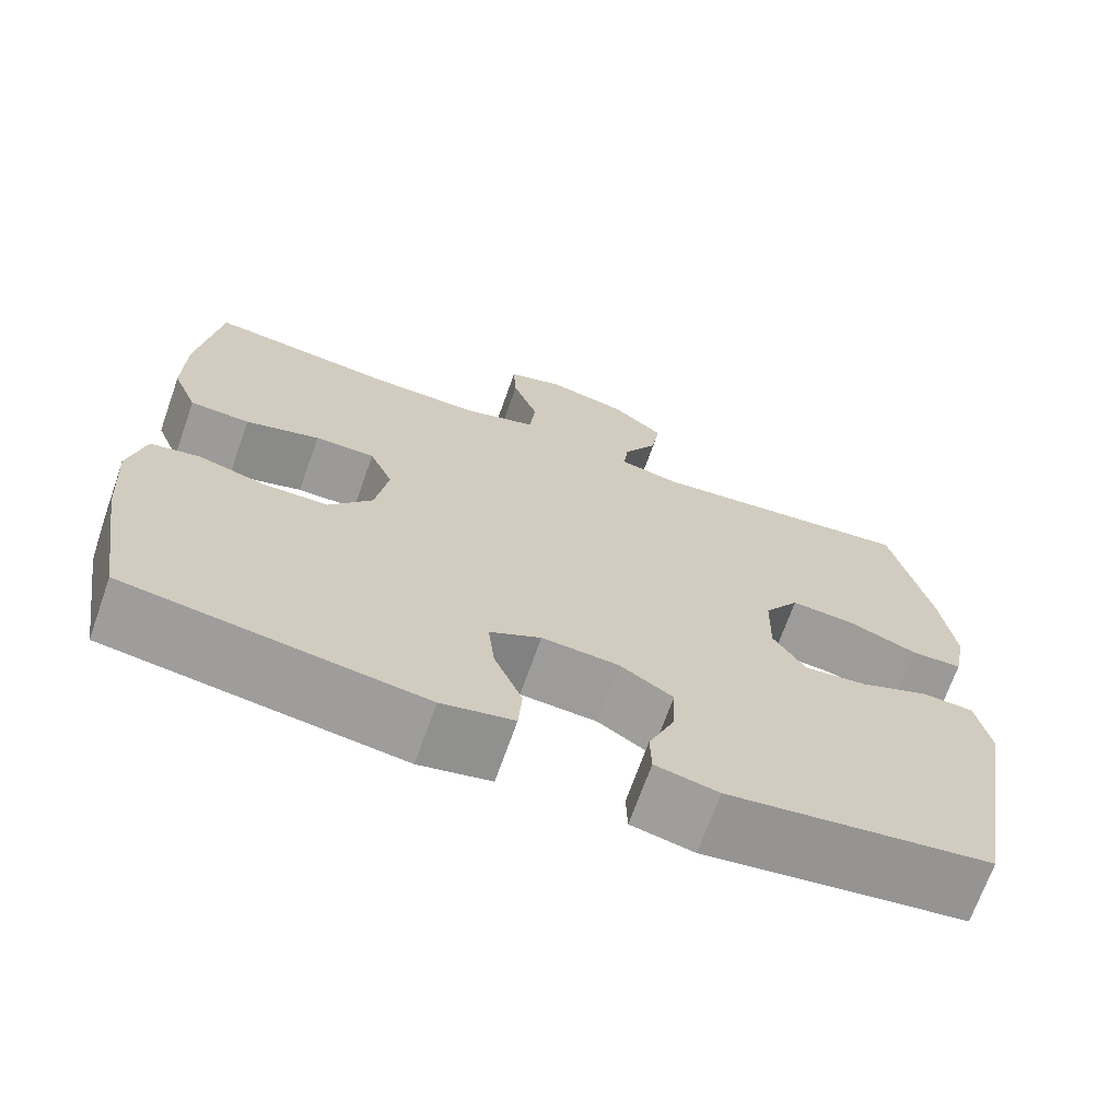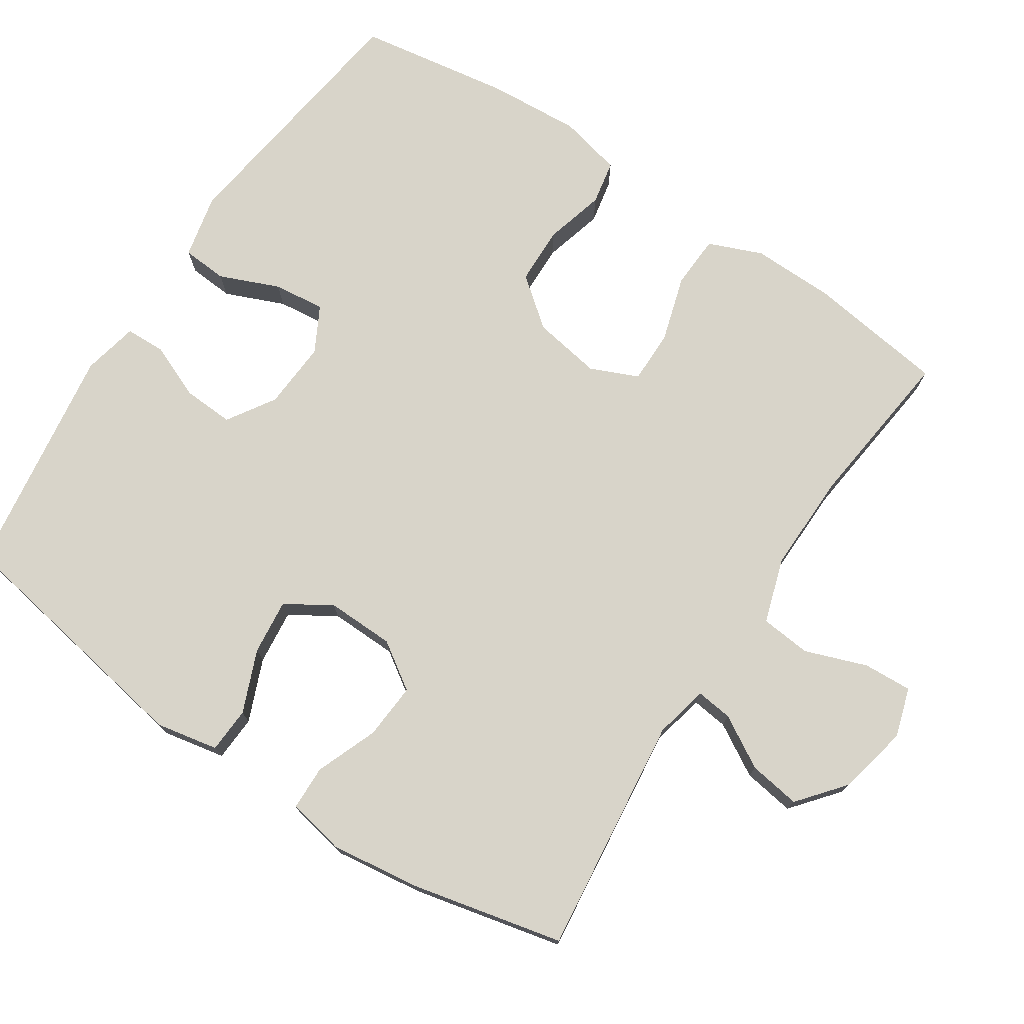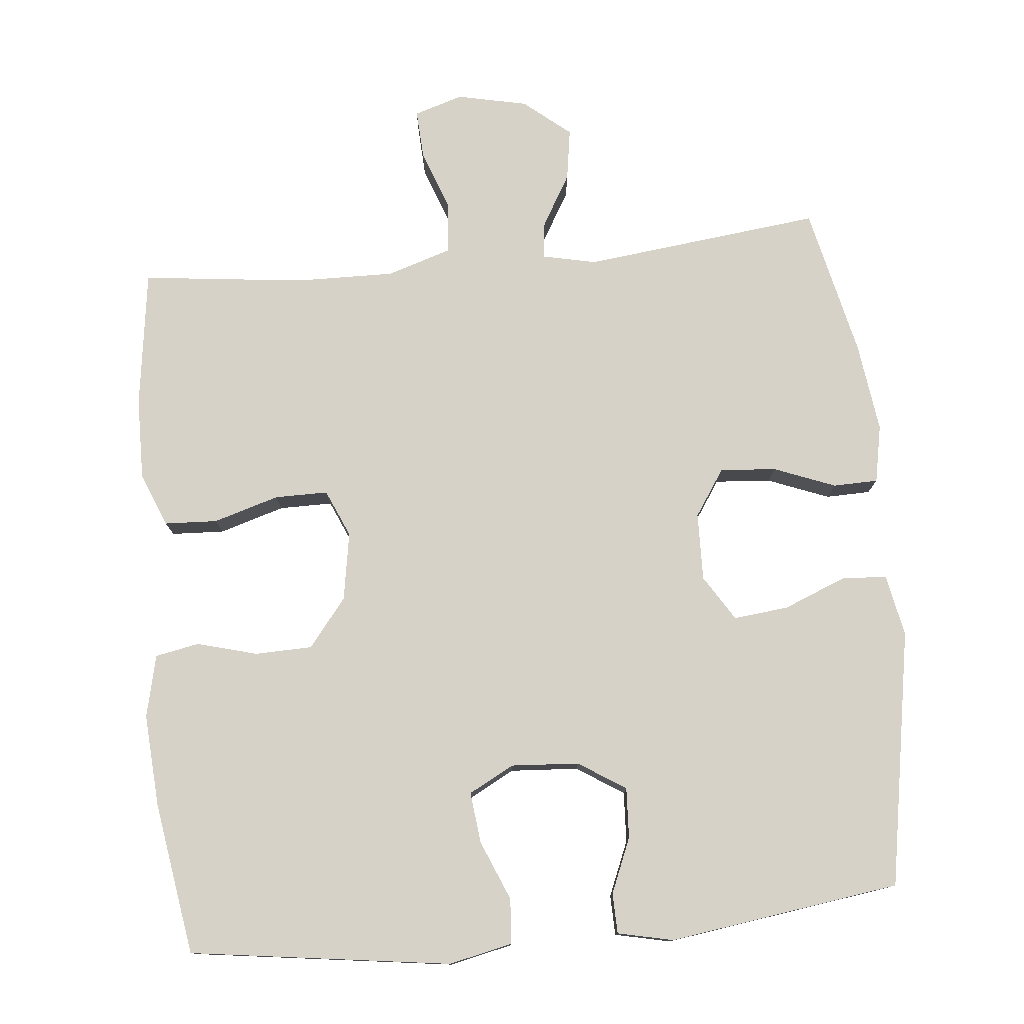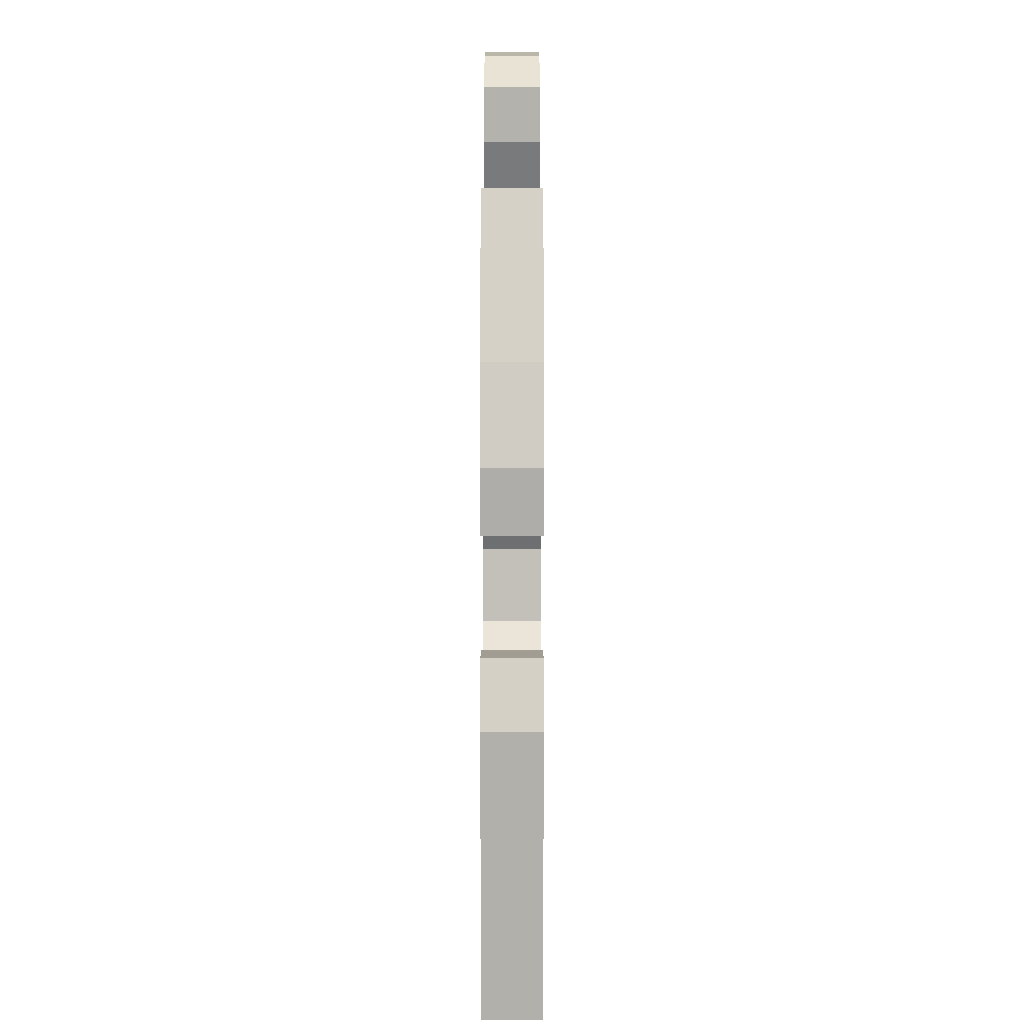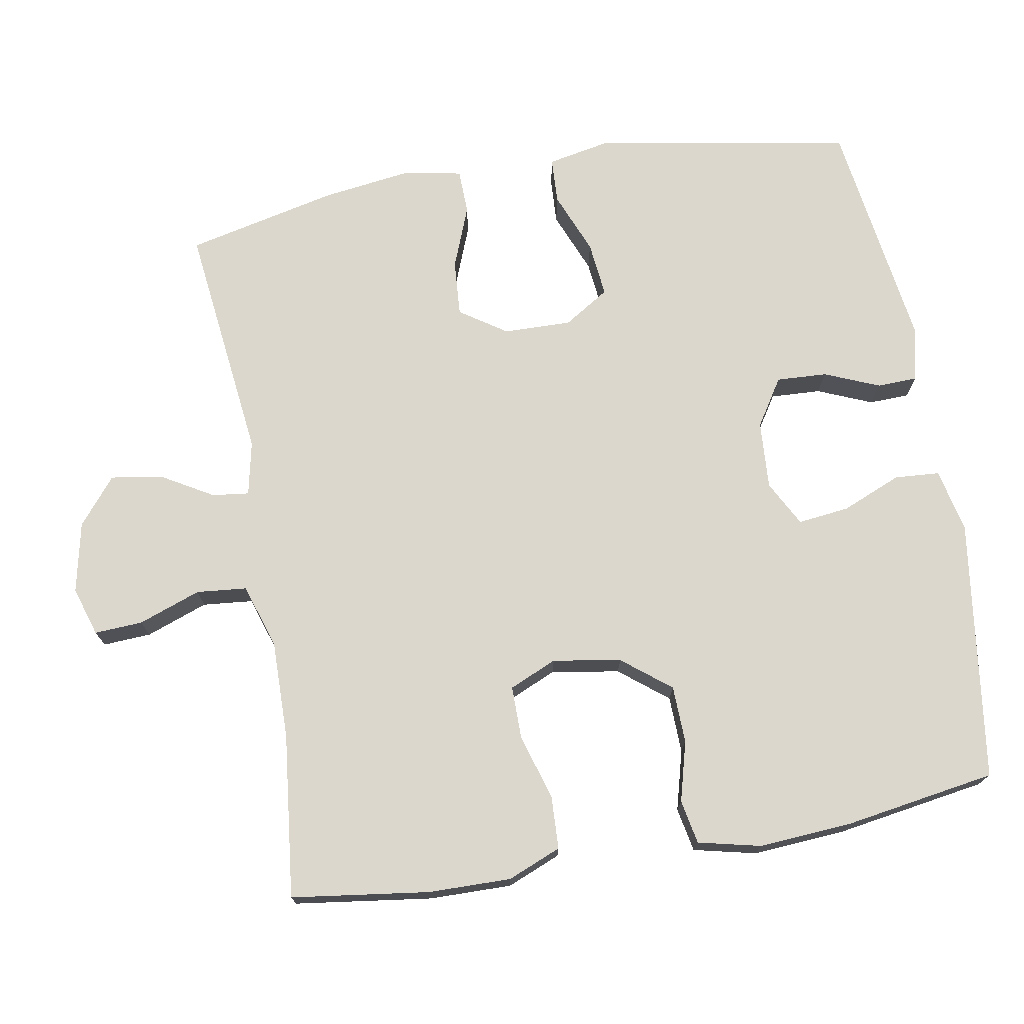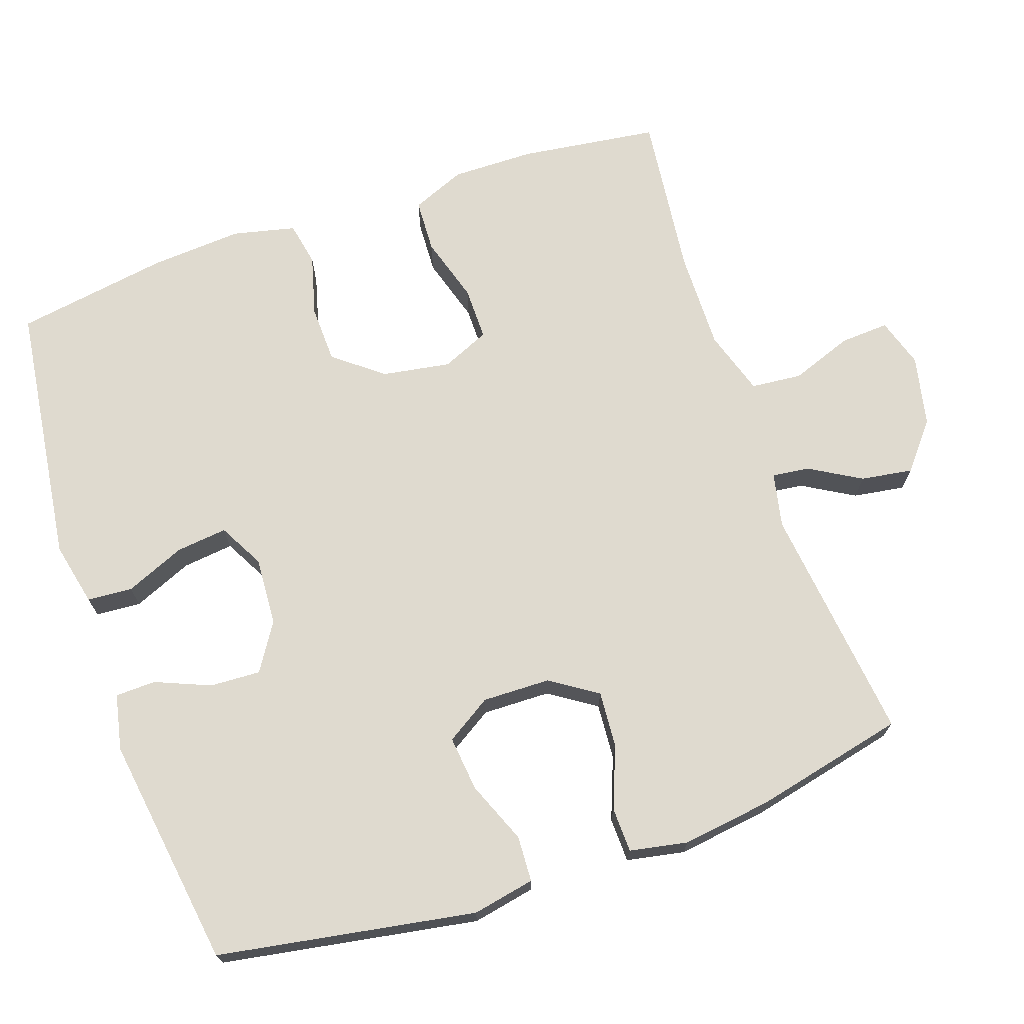
<metadata>
{"format":"obj","ext":"obj","renderer":"f3d","projection":"perspective","resolution":1024,"background":"white","views":[{"elev":-69.4,"azim":160.5,"up":"+Z"},{"elev":75.1,"azim":-56.5,"up":"+Y"},{"elev":77.7,"azim":174.6,"up":"+Y"},{"elev":1.8,"azim":-90.0,"up":"+Z"},{"elev":73.4,"azim":80.1,"up":"+Y"},{"elev":70.9,"azim":-109.0,"up":"+Y"}]}
</metadata>
<code>
o path5838
v 0.2864 0.0375 0.4528
v 0.1501 0.0375 0.4507
v 0.06036 0.0375 0.4794
v 0.05368 0.0375 0.5496
v 0.08498 0.0375 0.6355
v 0.0887 0.0375 0.7028
v 0.02076 0.0375 0.7243
v -0.07699 0.0375 0.7033
v -0.1412 0.0375 0.6507
v -0.1302 0.0375 0.579
v -0.08857 0.0375 0.5072
v -0.08238 0.0375 0.456
v -0.1577 0.0375 0.44
v -0.4881 0.0375 0.4786
v -0.5359 0.0375 0.2692
v -0.5528 0.0375 0.1444
v -0.5373 0.0375 0.06416
v -0.4753 0.0375 0.06248
v -0.3894 0.0375 0.09588
v -0.3116 0.0375 0.1015
v -0.2686 0.0375 0.03697
v -0.2666 0.0375 -0.05725
v -0.3062 0.0375 -0.1202
v -0.3827 0.0375 -0.112
v -0.469 0.0375 -0.0768
v -0.5323 0.0375 -0.07998
v -0.5493 0.0375 -0.1665
v -0.4881 0.0375 -0.5233
v -0.1662 0.0375 -0.5695
v -0.0889 0.0375 -0.5529
v -0.0873 0.0375 -0.4971
v -0.1189 0.0375 -0.4211
v -0.1224 0.0375 -0.3509
v -0.05692 0.0375 -0.3091
v 0.0375 0.0375 -0.3032
v 0.1004 0.0375 -0.3368
v 0.09222 0.0375 -0.4079
v 0.0576 0.0375 -0.4906
v 0.06208 0.0375 -0.5531
v 0.1507 0.0375 -0.5726
v 0.5136 0.0375 -0.5233
v 0.5473 0.0375 -0.3114
v 0.5561 0.0375 -0.1833
v 0.5361 0.0375 -0.09643
v 0.4751 0.0375 -0.08457
v 0.3916 0.0375 -0.1071
v 0.312 0.0375 -0.1047
v 0.259 0.0375 -0.03768
v 0.2434 0.0375 0.05698
v 0.2722 0.0375 0.1228
v 0.346 0.0375 0.1225
v 0.437 0.0375 0.09501
v 0.5105 0.0375 0.09827
v 0.541 0.0375 0.1726
v 0.5395 0.0375 0.287
v 0.5136 0.0375 0.4786
v 0.2864 -0.0375 0.4528
v 0.1501 -0.0375 0.4507
v 0.06036 -0.0375 0.4794
v 0.05368 -0.0375 0.5496
v 0.08498 -0.0375 0.6355
v 0.0887 -0.0375 0.7028
v 0.02076 -0.0375 0.7243
v -0.07699 -0.0375 0.7033
v -0.1412 -0.0375 0.6507
v -0.1302 -0.0375 0.579
v -0.08857 -0.0375 0.5072
v -0.08238 -0.0375 0.456
v -0.1577 -0.0375 0.44
v -0.4881 -0.0375 0.4786
v -0.5359 -0.0375 0.2692
v -0.5528 -0.0375 0.1444
v -0.5373 -0.0375 0.06416
v -0.4753 -0.0375 0.06248
v -0.3894 -0.0375 0.09588
v -0.3116 -0.0375 0.1015
v -0.2686 -0.0375 0.03697
v -0.2666 -0.0375 -0.05725
v -0.3062 -0.0375 -0.1202
v -0.3827 -0.0375 -0.112
v -0.469 -0.0375 -0.0768
v -0.5323 -0.0375 -0.07998
v -0.5493 -0.0375 -0.1665
v -0.4881 -0.0375 -0.5233
v -0.1662 -0.0375 -0.5695
v -0.0889 -0.0375 -0.5529
v -0.0873 -0.0375 -0.4971
v -0.1189 -0.0375 -0.4211
v -0.1224 -0.0375 -0.3509
v -0.05692 -0.0375 -0.3091
v 0.0375 -0.0375 -0.3032
v 0.1004 -0.0375 -0.3368
v 0.09222 -0.0375 -0.4079
v 0.0576 -0.0375 -0.4906
v 0.06208 -0.0375 -0.5531
v 0.1507 -0.0375 -0.5726
v 0.5136 -0.0375 -0.5233
v 0.5473 -0.0375 -0.3114
v 0.5561 -0.0375 -0.1833
v 0.5361 -0.0375 -0.09643
v 0.4751 -0.0375 -0.08457
v 0.3916 -0.0375 -0.1071
v 0.312 -0.0375 -0.1047
v 0.259 -0.0375 -0.03768
v 0.2434 -0.0375 0.05698
v 0.2722 -0.0375 0.1228
v 0.346 -0.0375 0.1225
v 0.437 -0.0375 0.09501
v 0.5105 -0.0375 0.09827
v 0.541 -0.0375 0.1726
v 0.5395 -0.0375 0.287
v 0.5136 -0.0375 0.4786
v -0.5359 0.0375 0.2692
v -0.5528 0.0375 0.1444
v -0.5373 0.0375 0.06416
v -0.5373 0.0375 0.06416
v -0.5323 0.0375 -0.07998
v -0.5323 0.0375 -0.07998
v -0.5493 0.0375 -0.1665
v -0.4753 0.0375 0.06248
v -0.469 0.0375 -0.0768
v -0.4881 0.0375 0.4786
v -0.4881 0.0375 0.4786
v -0.4881 0.0375 -0.5233
v -0.4881 0.0375 -0.5233
v -0.3894 0.0375 0.09588
v -0.3827 0.0375 -0.112
v -0.3116 0.0375 0.1015
v -0.3116 0.0375 0.1015
v -0.3062 0.0375 -0.1202
v -0.3062 0.0375 -0.1202
v -0.2686 0.0375 0.03697
v -0.2666 0.0375 -0.05725
v -0.1662 0.0375 -0.5695
v -0.1577 0.0375 0.44
v -0.1189 0.0375 -0.4211
v -0.1224 0.0375 -0.3509
v -0.1224 0.0375 -0.3509
v -0.0889 0.0375 -0.5529
v -0.0889 0.0375 -0.5529
v -0.08238 0.0375 0.456
v -0.08238 0.0375 0.456
v -0.07699 0.0375 0.7033
v -0.1412 0.0375 0.6507
v -0.1302 0.0375 0.579
v -0.08857 0.0375 0.5072
v -0.05692 0.0375 -0.3091
v -0.0873 0.0375 -0.4971
v 0.02076 0.0375 0.7243
v 0.0375 0.0375 -0.3032
v 0.0887 0.0375 0.7028
v 0.0887 0.0375 0.7028
v 0.1004 0.0375 -0.3368
v 0.1004 0.0375 -0.3368
v 0.08498 0.0375 0.6355
v 0.05368 0.0375 0.5496
v 0.06036 0.0375 0.4794
v 0.06036 0.0375 0.4794
v 0.09222 0.0375 -0.4079
v 0.0576 0.0375 -0.4906
v 0.06208 0.0375 -0.5531
v 0.06208 0.0375 -0.5531
v 0.1501 0.0375 0.4507
v 0.1507 0.0375 -0.5726
v 0.2864 0.0375 0.4528
v 0.2434 0.0375 0.05698
v 0.2722 0.0375 0.1228
v 0.2722 0.0375 0.1228
v 0.259 0.0375 -0.03768
v 0.312 0.0375 -0.1047
v 0.346 0.0375 0.1225
v 0.3916 0.0375 -0.1071
v 0.437 0.0375 0.09501
v 0.4751 0.0375 -0.08457
v 0.5105 0.0375 0.09827
v 0.5105 0.0375 0.09827
v 0.5361 0.0375 -0.09643
v 0.5361 0.0375 -0.09643
v 0.5136 0.0375 0.4786
v 0.5136 0.0375 0.4786
v 0.5136 0.0375 -0.5233
v 0.5136 0.0375 -0.5233
v 0.541 0.0375 0.1726
v 0.5395 0.0375 0.287
v 0.5473 0.0375 -0.3114
v 0.5561 0.0375 -0.1833
v -0.5359 -0.0375 0.2692
v -0.5528 -0.0375 0.1444
v -0.5373 -0.0375 0.06416
v -0.5373 -0.0375 0.06416
v -0.5323 -0.0375 -0.07998
v -0.5323 -0.0375 -0.07998
v -0.5493 -0.0375 -0.1665
v -0.4753 -0.0375 0.06248
v -0.469 -0.0375 -0.0768
v -0.4881 -0.0375 0.4786
v -0.4881 -0.0375 0.4786
v -0.4881 -0.0375 -0.5233
v -0.4881 -0.0375 -0.5233
v -0.3894 -0.0375 0.09588
v -0.3827 -0.0375 -0.112
v -0.3116 -0.0375 0.1015
v -0.3116 -0.0375 0.1015
v -0.3062 -0.0375 -0.1202
v -0.3062 -0.0375 -0.1202
v -0.2686 -0.0375 0.03697
v -0.2666 -0.0375 -0.05725
v -0.1662 -0.0375 -0.5695
v -0.1577 -0.0375 0.44
v -0.1189 -0.0375 -0.4211
v -0.1224 -0.0375 -0.3509
v -0.1224 -0.0375 -0.3509
v -0.0889 -0.0375 -0.5529
v -0.0889 -0.0375 -0.5529
v -0.08238 -0.0375 0.456
v -0.08238 -0.0375 0.456
v -0.07699 -0.0375 0.7033
v -0.1412 -0.0375 0.6507
v -0.1302 -0.0375 0.579
v -0.08857 -0.0375 0.5072
v -0.05692 -0.0375 -0.3091
v -0.0873 -0.0375 -0.4971
v 0.02076 -0.0375 0.7243
v 0.0375 -0.0375 -0.3032
v 0.0887 -0.0375 0.7028
v 0.0887 -0.0375 0.7028
v 0.1004 -0.0375 -0.3368
v 0.1004 -0.0375 -0.3368
v 0.08498 -0.0375 0.6355
v 0.05368 -0.0375 0.5496
v 0.06036 -0.0375 0.4794
v 0.06036 -0.0375 0.4794
v 0.09222 -0.0375 -0.4079
v 0.0576 -0.0375 -0.4906
v 0.06208 -0.0375 -0.5531
v 0.06208 -0.0375 -0.5531
v 0.1501 -0.0375 0.4507
v 0.1507 -0.0375 -0.5726
v 0.2864 -0.0375 0.4528
v 0.2434 -0.0375 0.05698
v 0.2722 -0.0375 0.1228
v 0.2722 -0.0375 0.1228
v 0.259 -0.0375 -0.03768
v 0.312 -0.0375 -0.1047
v 0.346 -0.0375 0.1225
v 0.3916 -0.0375 -0.1071
v 0.437 -0.0375 0.09501
v 0.4751 -0.0375 -0.08457
v 0.5105 -0.0375 0.09827
v 0.5105 -0.0375 0.09827
v 0.5361 -0.0375 -0.09643
v 0.5361 -0.0375 -0.09643
v 0.5136 -0.0375 0.4786
v 0.5136 -0.0375 0.4786
v 0.5136 -0.0375 -0.5233
v 0.5136 -0.0375 -0.5233
v 0.541 -0.0375 0.1726
v 0.5395 -0.0375 0.287
v 0.5473 -0.0375 -0.3114
v 0.5561 -0.0375 -0.1833
f 194 188 189
f 243 240 207
f 247 257 245
f 220 230 219
f 227 243 224
f 224 207 221
f 201 195 193
f 187 202 209
f 219 217 218
f 210 208 222
f 235 238 234
f 246 260 248
f 200 187 188
f 211 198 210
f 198 204 201
f 224 243 207
f 204 221 207
f 234 238 233
f 202 187 200
f 237 231 215
f 198 201 193
f 244 243 227
f 258 245 257
f 237 241 239
f 230 220 231
f 244 227 259
f 219 230 217
f 259 227 255
f 244 259 246
f 249 257 247
f 213 222 208
f 198 211 204
f 230 229 217
f 241 237 215
f 255 233 238
f 208 210 198
f 221 204 211
f 215 231 220
f 223 229 225
f 253 239 258
f 206 209 202
f 251 248 260
f 200 188 194
f 245 239 241
f 215 209 206
f 241 215 240
f 187 209 196
f 239 245 258
f 217 229 223
f 207 240 206
f 193 195 191
f 260 246 259
f 240 215 206
f 255 227 233
f 15 16 72 71
f 16 116 190 72
f 118 27 83 192
f 17 18 74 73
f 25 26 82 81
f 123 15 71 197
f 27 125 199 83
f 18 19 75 74
f 24 25 81 80
f 19 129 203 75
f 131 24 80 205
f 20 21 77 76
f 22 23 79 78
f 28 29 85 84
f 13 14 70 69
f 21 22 78 77
f 32 138 212 88
f 29 140 214 85
f 142 13 69 216
f 8 9 65 64
f 9 10 66 65
f 10 11 67 66
f 33 34 90 89
f 31 32 88 87
f 30 31 87 86
f 11 12 68 67
f 7 8 64 63
f 34 35 91 90
f 152 7 63 226
f 35 154 228 91
f 5 6 62 61
f 4 5 61 60
f 158 4 60 232
f 37 38 94 93
f 38 162 236 94
f 2 3 59 58
f 39 40 96 95
f 36 37 93 92
f 1 2 58 57
f 49 168 242 105
f 48 49 105 104
f 47 48 104 103
f 50 51 107 106
f 46 47 103 102
f 51 52 108 107
f 45 46 102 101
f 52 176 250 108
f 178 45 101 252
f 180 1 57 254
f 40 182 256 96
f 53 54 110 109
f 55 56 112 111
f 54 55 111 110
f 41 42 98 97
f 43 44 100 99
f 42 43 99 98
f 120 115 114
f 169 133 166
f 173 171 183
f 146 145 156
f 153 150 169
f 150 147 133
f 127 119 121
f 113 135 128
f 145 144 143
f 136 148 134
f 161 160 164
f 172 174 186
f 126 114 113
f 137 136 124
f 124 127 130
f 150 133 169
f 130 133 147
f 160 159 164
f 128 126 113
f 163 141 157
f 124 119 127
f 170 153 169
f 184 183 171
f 163 165 167
f 156 157 146
f 170 185 153
f 145 143 156
f 185 181 153
f 170 172 185
f 175 173 183
f 139 134 148
f 124 130 137
f 156 143 155
f 167 141 163
f 181 164 159
f 134 124 136
f 147 137 130
f 141 146 157
f 149 151 155
f 179 184 165
f 132 128 135
f 177 186 174
f 126 120 114
f 171 167 165
f 141 132 135
f 167 166 141
f 113 122 135
f 165 184 171
f 143 149 155
f 133 132 166
f 119 117 121
f 186 185 172
f 166 132 141
f 181 159 153

</code>
